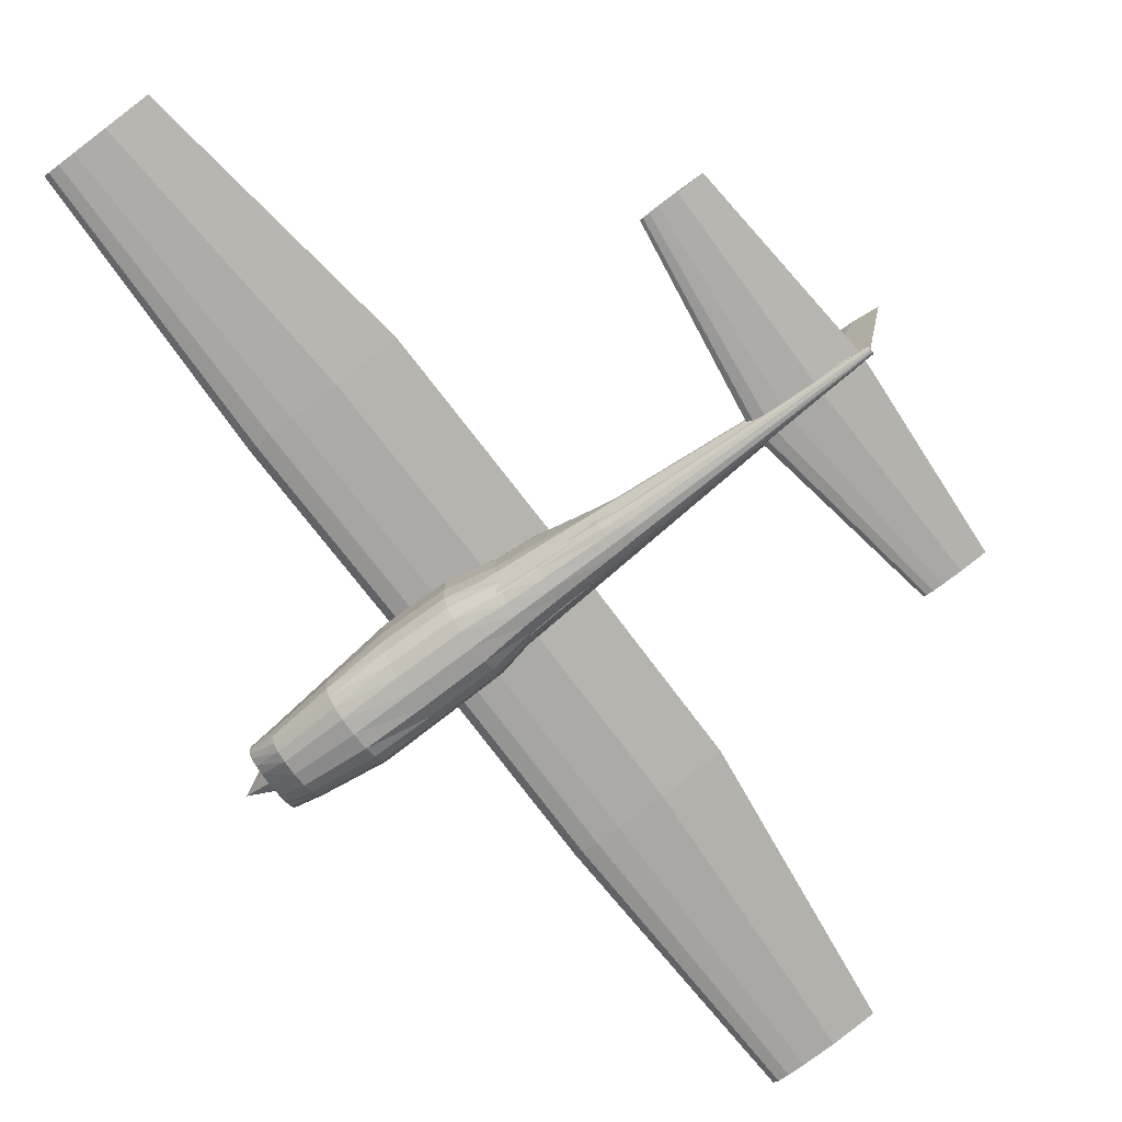
<metadata>
{"format":"obj","ext":"obj","renderer":"f3d","projection":"perspective","resolution":1024,"background":"white","views":[{"elev":-75.2,"azim":37.2,"up":"+Z"}]}
</metadata>
<code>
v 0.3404 0.4983 0.1281
v 0.2816 0.4983 0.1199
v 0.2375 0.4983 0.1192
v 0.2265 0.4983 0.1196
v 0.2154 0.4983 0.1199
v 0.2081 0.4983 0.1213
v 0.2007 0.4983 0.1226
v 0.1934 0.4983 0.1274
v 0.1934 0.4983 0.1287
v 0.2007 0.4983 0.1335
v 0.2081 0.4983 0.1348
v 0.2154 0.4983 0.1362
v 0.2228 0.4983 0.1365
v 0.2375 0.4983 0.1369
v 0.2816 0.4983 0.1362
v 0.339 0.7128 0.1281
v 0.2801 0.7128 0.1199
v 0.2359 0.7128 0.1192
v 0.2248 0.7128 0.1196
v 0.2138 0.7128 0.1199
v 0.2064 0.7128 0.1213
v 0.199 0.7128 0.1226
v 0.1917 0.7128 0.1274
v 0.1917 0.7128 0.1287
v 0.199 0.7128 0.1335
v 0.2064 0.7128 0.1349
v 0.2138 0.7128 0.1362
v 0.2211 0.7128 0.1366
v 0.2359 0.7128 0.1369
v 0.2801 0.7128 0.1362
v 0.3404 0.5017 0.1281
v 0.2816 0.5017 0.1199
v 0.2375 0.5017 0.1192
v 0.2265 0.5017 0.1196
v 0.2154 0.5017 0.1199
v 0.2081 0.5017 0.1213
v 0.2007 0.5017 0.1226
v 0.1934 0.5017 0.1274
v 0.1934 0.5017 0.1287
v 0.2007 0.5017 0.1335
v 0.2081 0.5017 0.1348
v 0.2154 0.5017 0.1362
v 0.2228 0.5017 0.1365
v 0.2375 0.5017 0.1369
v 0.2816 0.5017 0.1362
v 0.339 0.2872 0.1281
v 0.2801 0.2872 0.1199
v 0.2359 0.2872 0.1192
v 0.2248 0.2872 0.1196
v 0.2138 0.2872 0.1199
v 0.2064 0.2872 0.1213
v 0.199 0.2872 0.1226
v 0.1917 0.2872 0.1274
v 0.1917 0.2872 0.1287
v 0.199 0.2872 0.1335
v 0.2064 0.2872 0.1349
v 0.2138 0.2872 0.1362
v 0.2211 0.2872 0.1366
v 0.2359 0.2872 0.1369
v 0.2801 0.2872 0.1362
v 0.3036 0.975 0.1309
v 0.2624 0.975 0.1252
v 0.2316 0.975 0.1247
v 0.2238 0.975 0.125
v 0.2161 0.975 0.1252
v 0.211 0.975 0.1261
v 0.2058 0.975 0.1271
v 0.2007 0.975 0.1304
v 0.2007 0.975 0.1314
v 0.2058 0.975 0.1347
v 0.211 0.975 0.1357
v 0.2161 0.975 0.1366
v 0.2213 0.975 0.1368
v 0.2316 0.975 0.1371
v 0.2624 0.975 0.1366
v 0.3036 0.025 0.1309
v 0.2624 0.025 0.1252
v 0.2316 0.025 0.1247
v 0.2238 0.025 0.125
v 0.2161 0.025 0.1252
v 0.211 0.025 0.1261
v 0.2058 0.025 0.1271
v 0.2007 0.025 0.1304
v 0.2007 0.025 0.1314
v 0.2058 0.025 0.1347
v 0.211 0.025 0.1357
v 0.2161 0.025 0.1366
v 0.2213 0.025 0.1368
v 0.2316 0.025 0.1371
v 0.2624 0.025 0.1366
v 0.622 0.5 0.04671
v 0.5815 0.5 0.0411
v 0.5511 0.5 0.04063
v 0.5435 0.5 0.04086
v 0.5359 0.5 0.0411
v 0.5308 0.5 0.04203
v 0.5258 0.5 0.04297
v 0.5207 0.5 0.04624
v 0.5207 0.5 0.04717
v 0.5258 0.5 0.05045
v 0.5308 0.5 0.05138
v 0.5359 0.5 0.05232
v 0.541 0.5 0.05255
v 0.5511 0.5 0.05279
v 0.5815 0.5 0.05232
v 0.608 0.6818 0.04832
v 0.5847 0.6818 0.0451
v 0.5673 0.6818 0.04483
v 0.5629 0.6818 0.04496
v 0.5585 0.6818 0.0451
v 0.5556 0.6818 0.04563
v 0.5527 0.6818 0.04617
v 0.5498 0.6818 0.04805
v 0.5498 0.6818 0.04859
v 0.5527 0.6818 0.05047
v 0.5556 0.6818 0.051
v 0.5585 0.6818 0.05154
v 0.5614 0.6818 0.05168
v 0.5673 0.6818 0.05181
v 0.5847 0.6818 0.05154
v 0.608 0.3182 0.04832
v 0.5847 0.3182 0.0451
v 0.5673 0.3182 0.04483
v 0.5629 0.3182 0.04496
v 0.5585 0.3182 0.0451
v 0.5556 0.3182 0.04563
v 0.5527 0.3182 0.04617
v 0.5498 0.3182 0.04805
v 0.5498 0.3182 0.04859
v 0.5527 0.3182 0.05047
v 0.5556 0.3182 0.051
v 0.5585 0.3182 0.05154
v 0.5614 0.3182 0.05168
v 0.5673 0.3182 0.05181
v 0.5847 0.3182 0.05154
v 0.04791 0.5208 0.07845
v 0.04791 0.5202 0.08172
v 0.04791 0.5185 0.0831
v 0.04791 0.5155 0.084
v 0.04791 0.5109 0.08451
v 0.04791 0.5 0.08468
v 0.04791 0.4891 0.08451
v 0.04791 0.4845 0.084
v 0.04791 0.4815 0.0831
v 0.04791 0.4798 0.08172
v 0.04791 0.4792 0.07845
v 0.04791 0.4801 0.07607
v 0.04791 0.4825 0.07442
v 0.04791 0.4866 0.07321
v 0.04791 0.4921 0.07246
v 0.04791 0.5 0.07221
v 0.04791 0.5079 0.07246
v 0.04791 0.5134 0.07321
v 0.04791 0.5175 0.07442
v 0.04791 0.5199 0.07607
v 0.05233 0.5295 0.07415
v 0.05233 0.5287 0.0839
v 0.05233 0.5263 0.08803
v 0.05233 0.522 0.0907
v 0.05233 0.5155 0.09224
v 0.05233 0.5 0.09275
v 0.05233 0.4845 0.09224
v 0.05233 0.478 0.0907
v 0.05233 0.4737 0.08803
v 0.05233 0.4713 0.0839
v 0.05233 0.4705 0.07415
v 0.05233 0.4717 0.06705
v 0.05233 0.4752 0.06212
v 0.05233 0.4809 0.05852
v 0.05233 0.4887 0.0563
v 0.05233 0.5 0.05555
v 0.05233 0.5113 0.0563
v 0.05233 0.5191 0.05852
v 0.05233 0.5248 0.06212
v 0.05233 0.5283 0.06705
v 0.07828 0.532 0.06717
v 0.07828 0.5312 0.08302
v 0.07828 0.5285 0.08975
v 0.07828 0.5239 0.09409
v 0.07828 0.5168 0.09659
v 0.07828 0.5 0.09742
v 0.07828 0.4832 0.09659
v 0.07828 0.4761 0.09409
v 0.07828 0.4715 0.08975
v 0.07828 0.4688 0.08302
v 0.07828 0.468 0.06717
v 0.07828 0.4693 0.05562
v 0.07828 0.4731 0.0476
v 0.07828 0.4793 0.04174
v 0.07828 0.4878 0.03813
v 0.07828 0.5 0.03692
v 0.07828 0.5122 0.03813
v 0.07828 0.5207 0.04174
v 0.07828 0.5269 0.0476
v 0.07828 0.5307 0.05562
v 0.1385 0.5389 0.06199
v 0.1385 0.5378 0.08138
v 0.1385 0.5346 0.0896
v 0.1385 0.529 0.09491
v 0.1385 0.5204 0.09797
v 0.1385 0.5 0.09898
v 0.1385 0.4796 0.09797
v 0.1385 0.471 0.09491
v 0.1385 0.4654 0.0896
v 0.1385 0.4622 0.08138
v 0.1385 0.4611 0.06199
v 0.1385 0.4627 0.04787
v 0.1385 0.4673 0.03806
v 0.1385 0.4748 0.0309
v 0.1385 0.4852 0.02649
v 0.1385 0.5 0.025
v 0.1385 0.5148 0.02649
v 0.1385 0.5252 0.0309
v 0.1385 0.5327 0.03806
v 0.1385 0.5373 0.04787
v 0.1934 0.5405 0.07899
v 0.1934 0.5394 0.107
v 0.1934 0.5361 0.1189
v 0.1934 0.5303 0.1266
v 0.1934 0.5212 0.131
v 0.1934 0.5 0.1325
v 0.1934 0.4788 0.131
v 0.1934 0.4697 0.1266
v 0.1934 0.4639 0.1189
v 0.1934 0.4606 0.107
v 0.1934 0.4595 0.07899
v 0.1934 0.4611 0.05857
v 0.1934 0.4659 0.04439
v 0.1934 0.4738 0.03403
v 0.1934 0.4845 0.02765
v 0.1934 0.5 0.0255
v 0.1934 0.5155 0.02765
v 0.1934 0.5262 0.03403
v 0.1934 0.5341 0.04439
v 0.1934 0.5389 0.05857
v 0.2537 0.5391 0.07916
v 0.2537 0.538 0.107
v 0.2537 0.5348 0.1188
v 0.2537 0.5292 0.1264
v 0.2537 0.5205 0.1308
v 0.2537 0.5 0.1323
v 0.2537 0.4795 0.1308
v 0.2537 0.4708 0.1264
v 0.2537 0.4652 0.1188
v 0.2537 0.462 0.107
v 0.2537 0.4609 0.07916
v 0.2537 0.4625 0.05888
v 0.2537 0.4671 0.0448
v 0.2537 0.4747 0.0345
v 0.2537 0.4851 0.02817
v 0.2537 0.5 0.02603
v 0.2537 0.5149 0.02817
v 0.2537 0.5253 0.0345
v 0.2537 0.5329 0.0448
v 0.2537 0.5375 0.05888
v 0.2963 0.5297 0.07861
v 0.2963 0.5289 0.106
v 0.2963 0.5264 0.1176
v 0.2963 0.5222 0.1251
v 0.2963 0.5156 0.1294
v 0.2963 0.5 0.1308
v 0.2963 0.4844 0.1294
v 0.2963 0.4778 0.1251
v 0.2963 0.4736 0.1176
v 0.2963 0.4711 0.106
v 0.2963 0.4703 0.07861
v 0.2963 0.4715 0.05868
v 0.2963 0.475 0.04484
v 0.2963 0.4808 0.03473
v 0.2963 0.4887 0.02851
v 0.2963 0.5 0.0264
v 0.2963 0.5113 0.02851
v 0.2963 0.5192 0.03473
v 0.2963 0.525 0.04484
v 0.2963 0.5285 0.05868
v 0.3285 0.5262 0.07819
v 0.3285 0.5255 0.1052
v 0.3285 0.5233 0.1166
v 0.3285 0.5196 0.124
v 0.3285 0.5138 0.1283
v 0.3285 0.5 0.1297
v 0.3285 0.4862 0.1283
v 0.3285 0.4804 0.124
v 0.3285 0.4767 0.1166
v 0.3285 0.4745 0.1052
v 0.3285 0.4738 0.07819
v 0.3285 0.4748 0.05853
v 0.3285 0.4779 0.04488
v 0.3285 0.483 0.0349
v 0.3285 0.49 0.02877
v 0.3285 0.5 0.02669
v 0.3285 0.51 0.02877
v 0.3285 0.517 0.0349
v 0.3285 0.5221 0.04488
v 0.3285 0.5252 0.05853
v 0.3866 0.5208 0.06061
v 0.3866 0.5203 0.07812
v 0.3866 0.5185 0.08555
v 0.3866 0.5156 0.09034
v 0.3866 0.5109 0.09311
v 0.3866 0.5 0.09402
v 0.3866 0.4891 0.09311
v 0.3866 0.4844 0.09034
v 0.3866 0.4815 0.08555
v 0.3866 0.4797 0.07812
v 0.3866 0.4792 0.06061
v 0.3866 0.48 0.04786
v 0.3866 0.4825 0.039
v 0.3866 0.4865 0.03253
v 0.3866 0.492 0.02855
v 0.3866 0.5 0.0272
v 0.3866 0.508 0.02855
v 0.3866 0.5135 0.03253
v 0.3866 0.5175 0.039
v 0.3866 0.52 0.04786
v 0.4053 0.5184 0.05771
v 0.4053 0.5179 0.07361
v 0.4053 0.5164 0.08035
v 0.4053 0.5137 0.08471
v 0.4053 0.5096 0.08722
v 0.4053 0.5 0.08804
v 0.4053 0.4904 0.08722
v 0.4053 0.4863 0.08471
v 0.4053 0.4836 0.08035
v 0.4053 0.4821 0.07361
v 0.4053 0.4816 0.05771
v 0.4053 0.4823 0.04612
v 0.4053 0.4845 0.03808
v 0.4053 0.4881 0.03221
v 0.4053 0.493 0.02859
v 0.4053 0.5 0.02737
v 0.4053 0.507 0.02859
v 0.4053 0.5119 0.03221
v 0.4053 0.5155 0.03808
v 0.4053 0.5177 0.04612
v 0.6298 0.5036 0.04368
v 0.6298 0.5035 0.04559
v 0.6298 0.5032 0.04639
v 0.6298 0.5027 0.04692
v 0.6298 0.5019 0.04722
v 0.6298 0.4981 0.04722
v 0.6298 0.4973 0.04692
v 0.6298 0.4968 0.04639
v 0.6298 0.4965 0.04559
v 0.6298 0.4964 0.04368
v 0.6298 0.4965 0.04229
v 0.6298 0.4969 0.04133
v 0.6298 0.4976 0.04062
v 0.6298 0.4986 0.04019
v 0.6298 0.5 0.04004
v 0.6298 0.5014 0.04019
v 0.6298 0.5024 0.04062
v 0.6298 0.5031 0.04133
v 0.6298 0.5035 0.04229
v 0.025 0.4999 0.07739
v 0.025 0.4999 0.07775
v 0.025 0.5 0.0779
v 0.025 0.5001 0.07775
v 0.025 0.5001 0.07739
v 0.025 0.5001 0.07703
v 0.025 0.5 0.07688
v 0.025 0.4999 0.07703
v 0.06768 0.5207 0.0756
v 0.06768 0.5147 0.08844
v 0.06768 0.5 0.09376
v 0.06768 0.4853 0.08844
v 0.06768 0.4793 0.0756
v 0.06768 0.4853 0.06275
v 0.06768 0.5 0.05743
v 0.06768 0.5147 0.06275
v 0.09385 0.5121 0.06256
v 0.09385 0.5086 0.07118
v 0.09385 0.5 0.07476
v 0.09385 0.4914 0.07118
v 0.09385 0.4879 0.06256
v 0.09385 0.4914 0.05393
v 0.09385 0.5 0.05036
v 0.09385 0.5086 0.05393
v 0.1934 0.5384 0.06186
v 0.1934 0.5272 0.08758
v 0.1934 0.5 0.09823
v 0.1934 0.4728 0.08758
v 0.1934 0.4616 0.06186
v 0.1934 0.4728 0.03615
v 0.1934 0.5272 0.03615
v 0.6298 0.5026 0.04625
v 0.6298 0.5 0.04732
v 0.6298 0.4974 0.04625
v 0.6298 0.4974 0.04111
v 0.6298 0.5026 0.04111
v 0.5207 0.5 0.04731
v 0.5262 0.5034 0.04731
v 0.5316 0.5042 0.04731
v 0.5371 0.505 0.04731
v 0.5425 0.5052 0.04731
v 0.5534 0.5055 0.04731
v 0.5862 0.505 0.04731
v 0.6298 0.5 0.04731
v 0.5862 0.495 0.04731
v 0.5534 0.4945 0.04731
v 0.5425 0.4948 0.04731
v 0.5371 0.495 0.04731
v 0.5316 0.4958 0.04731
v 0.5262 0.4966 0.04731
v 0.5934 0.5 0.1564
v 0.5964 0.5018 0.1564
v 0.5993 0.5022 0.1564
v 0.6022 0.5027 0.1564
v 0.6051 0.5028 0.1564
v 0.6109 0.5029 0.1564
v 0.6284 0.5027 0.1564
v 0.6516 0.5 0.1564
v 0.6284 0.4973 0.1564
v 0.6109 0.4971 0.1564
v 0.6051 0.4972 0.1564
v 0.6022 0.4973 0.1564
v 0.5993 0.4978 0.1564
v 0.5964 0.4982 0.1564
v 0.1934 0.4982 0.05459
v 0.2152 0.4982 0.05459
v 0.2152 0.5091 0.05459
v 0.1934 0.5091 0.05459
v 0.1934 0.4982 0.07277
v 0.2152 0.4982 0.07277
v 0.2152 0.5091 0.07277
v 0.1934 0.5091 0.07277
f 1 17 16
f 2 18 17
f 3 19 18
f 4 20 19
f 5 21 20
f 6 22 21
f 7 23 22
f 8 24 23
f 9 25 24
f 10 26 25
f 11 27 26
f 12 28 27
f 13 29 28
f 14 30 29
f 15 16 30
f 1 2 17
f 2 3 18
f 3 4 19
f 4 5 20
f 5 6 21
f 6 7 22
f 7 8 23
f 8 9 24
f 9 10 25
f 10 11 26
f 11 12 27
f 12 13 28
f 13 14 29
f 14 15 30
f 15 1 16
f 31 47 46
f 32 48 47
f 33 49 48
f 34 50 49
f 35 51 50
f 36 52 51
f 37 53 52
f 38 54 53
f 39 55 54
f 40 56 55
f 41 57 56
f 42 58 57
f 43 59 58
f 44 60 59
f 45 46 60
f 31 32 47
f 32 33 48
f 33 34 49
f 34 35 50
f 35 36 51
f 36 37 52
f 37 38 53
f 38 39 54
f 39 40 55
f 40 41 56
f 41 42 57
f 42 43 58
f 43 44 59
f 44 45 60
f 45 31 46
f 16 62 61
f 17 63 62
f 18 64 63
f 19 65 64
f 20 66 65
f 21 67 66
f 22 68 67
f 23 69 68
f 24 70 69
f 25 71 70
f 26 72 71
f 27 73 72
f 28 74 73
f 29 75 74
f 30 61 75
f 16 17 62
f 17 18 63
f 18 19 64
f 19 20 65
f 20 21 66
f 21 22 67
f 22 23 68
f 23 24 69
f 24 25 70
f 25 26 71
f 26 27 72
f 27 28 73
f 28 29 74
f 29 30 75
f 30 16 61
f 46 77 76
f 47 78 77
f 48 79 78
f 49 80 79
f 50 81 80
f 51 82 81
f 52 83 82
f 53 84 83
f 54 85 84
f 55 86 85
f 56 87 86
f 57 88 87
f 58 89 88
f 59 90 89
f 60 76 90
f 46 47 77
f 47 48 78
f 48 49 79
f 49 50 80
f 50 51 81
f 51 52 82
f 52 53 83
f 53 54 84
f 54 55 85
f 55 56 86
f 56 57 87
f 57 58 88
f 58 59 89
f 59 60 90
f 60 46 76
f 91 107 106
f 92 108 107
f 93 109 108
f 94 110 109
f 95 111 110
f 96 112 111
f 97 113 112
f 98 114 113
f 99 115 114
f 100 116 115
f 101 117 116
f 102 118 117
f 103 119 118
f 104 120 119
f 105 106 120
f 91 92 107
f 92 93 108
f 93 94 109
f 94 95 110
f 95 96 111
f 96 97 112
f 97 98 113
f 98 99 114
f 99 100 115
f 100 101 116
f 101 102 117
f 102 103 118
f 103 104 119
f 104 105 120
f 105 91 106
f 91 122 121
f 92 123 122
f 93 124 123
f 94 125 124
f 95 126 125
f 96 127 126
f 97 128 127
f 98 129 128
f 99 130 129
f 100 131 130
f 101 132 131
f 102 133 132
f 103 134 133
f 104 135 134
f 105 121 135
f 91 92 122
f 92 93 123
f 93 94 124
f 94 95 125
f 95 96 126
f 96 97 127
f 97 98 128
f 98 99 129
f 99 100 130
f 100 101 131
f 101 102 132
f 102 103 133
f 103 104 134
f 104 105 135
f 105 91 121
f 136 157 156
f 137 158 157
f 138 159 158
f 139 160 159
f 140 161 160
f 141 162 161
f 142 163 162
f 143 164 163
f 144 165 164
f 145 166 165
f 146 167 166
f 147 168 167
f 148 169 168
f 149 170 169
f 150 171 170
f 151 172 171
f 152 173 172
f 153 174 173
f 154 175 174
f 155 156 175
f 156 177 176
f 157 178 177
f 158 179 178
f 159 180 179
f 160 181 180
f 161 182 181
f 162 183 182
f 163 184 183
f 164 185 184
f 165 186 185
f 166 187 186
f 167 188 187
f 168 189 188
f 169 190 189
f 170 191 190
f 171 192 191
f 172 193 192
f 173 194 193
f 174 195 194
f 175 176 195
f 176 197 196
f 177 198 197
f 178 199 198
f 179 200 199
f 180 201 200
f 181 202 201
f 182 203 202
f 183 204 203
f 184 205 204
f 185 206 205
f 186 207 206
f 187 208 207
f 188 209 208
f 189 210 209
f 190 211 210
f 191 212 211
f 192 213 212
f 193 214 213
f 194 215 214
f 195 196 215
f 196 217 216
f 197 218 217
f 198 219 218
f 199 220 219
f 200 221 220
f 201 222 221
f 202 223 222
f 203 224 223
f 204 225 224
f 205 226 225
f 206 227 226
f 207 228 227
f 208 229 228
f 209 230 229
f 210 231 230
f 211 232 231
f 212 233 232
f 213 234 233
f 214 235 234
f 215 216 235
f 216 237 236
f 217 238 237
f 218 239 238
f 219 240 239
f 220 241 240
f 221 242 241
f 222 243 242
f 223 244 243
f 224 245 244
f 225 246 245
f 226 247 246
f 227 248 247
f 228 249 248
f 229 250 249
f 230 251 250
f 231 252 251
f 232 253 252
f 233 254 253
f 234 255 254
f 235 236 255
f 236 257 256
f 237 258 257
f 238 259 258
f 239 260 259
f 240 261 260
f 241 262 261
f 242 263 262
f 243 264 263
f 244 265 264
f 245 266 265
f 246 267 266
f 247 268 267
f 248 269 268
f 249 270 269
f 250 271 270
f 251 272 271
f 252 273 272
f 253 274 273
f 254 275 274
f 255 256 275
f 256 277 276
f 257 278 277
f 258 279 278
f 259 280 279
f 260 281 280
f 261 282 281
f 262 283 282
f 263 284 283
f 264 285 284
f 265 286 285
f 266 287 286
f 267 288 287
f 268 289 288
f 269 290 289
f 270 291 290
f 271 292 291
f 272 293 292
f 273 294 293
f 274 295 294
f 275 276 295
f 276 297 296
f 277 298 297
f 278 299 298
f 279 300 299
f 280 301 300
f 281 302 301
f 282 303 302
f 283 304 303
f 284 305 304
f 285 306 305
f 286 307 306
f 287 308 307
f 288 309 308
f 289 310 309
f 290 311 310
f 291 312 311
f 292 313 312
f 293 314 313
f 294 315 314
f 295 296 315
f 296 317 316
f 297 318 317
f 298 319 318
f 299 320 319
f 300 321 320
f 301 322 321
f 302 323 322
f 303 324 323
f 304 325 324
f 305 326 325
f 306 327 326
f 307 328 327
f 308 329 328
f 309 330 329
f 310 331 330
f 311 332 331
f 312 333 332
f 313 334 333
f 314 335 334
f 315 316 335
f 316 337 336
f 317 338 337
f 318 339 338
f 319 340 339
f 320 387 340
f 321 341 387
f 322 342 341
f 323 343 342
f 324 344 343
f 325 345 344
f 326 346 345
f 327 347 346
f 328 348 347
f 329 349 348
f 330 350 349
f 331 351 350
f 332 352 351
f 333 353 352
f 334 354 353
f 335 336 354
f 136 137 157
f 137 138 158
f 138 139 159
f 139 140 160
f 140 141 161
f 141 142 162
f 142 143 163
f 143 144 164
f 144 145 165
f 145 146 166
f 146 147 167
f 147 148 168
f 148 149 169
f 149 150 170
f 150 151 171
f 151 152 172
f 152 153 173
f 153 154 174
f 154 155 175
f 155 136 156
f 156 157 177
f 157 158 178
f 158 159 179
f 159 160 180
f 160 161 181
f 161 162 182
f 162 163 183
f 163 164 184
f 164 165 185
f 165 166 186
f 166 167 187
f 167 168 188
f 168 169 189
f 169 170 190
f 170 171 191
f 171 172 192
f 172 173 193
f 173 174 194
f 174 175 195
f 175 156 176
f 176 177 197
f 177 178 198
f 178 179 199
f 179 180 200
f 180 181 201
f 181 182 202
f 182 183 203
f 183 184 204
f 184 185 205
f 185 186 206
f 186 187 207
f 187 188 208
f 188 189 209
f 189 190 210
f 190 191 211
f 191 192 212
f 192 193 213
f 193 194 214
f 194 195 215
f 195 176 196
f 196 197 217
f 197 198 218
f 198 199 219
f 199 200 220
f 200 201 221
f 201 202 222
f 202 203 223
f 203 204 224
f 204 205 225
f 205 206 226
f 206 207 227
f 207 208 228
f 208 209 229
f 209 210 230
f 210 211 231
f 211 212 232
f 212 213 233
f 213 214 234
f 214 215 235
f 215 196 216
f 216 217 237
f 217 218 238
f 218 219 239
f 219 220 240
f 220 221 241
f 221 222 242
f 222 223 243
f 223 224 244
f 224 225 245
f 225 226 246
f 226 227 247
f 227 228 248
f 228 229 249
f 229 230 250
f 230 231 251
f 231 232 252
f 232 233 253
f 233 234 254
f 234 235 255
f 235 216 236
f 236 237 257
f 237 238 258
f 238 239 259
f 239 240 260
f 240 241 261
f 241 242 262
f 242 243 263
f 243 244 264
f 244 245 265
f 245 246 266
f 246 247 267
f 247 248 268
f 248 249 269
f 249 250 270
f 250 251 271
f 251 252 272
f 252 253 273
f 253 254 274
f 254 255 275
f 255 236 256
f 256 257 277
f 257 258 278
f 258 259 279
f 259 260 280
f 260 261 281
f 261 262 282
f 262 263 283
f 263 264 284
f 264 265 285
f 265 266 286
f 266 267 287
f 267 268 288
f 268 269 289
f 269 270 290
f 270 271 291
f 271 272 292
f 272 273 293
f 273 274 294
f 274 275 295
f 275 256 276
f 276 277 297
f 277 278 298
f 278 279 299
f 279 280 300
f 280 281 301
f 281 282 302
f 282 283 303
f 283 284 304
f 284 285 305
f 285 286 306
f 286 287 307
f 287 288 308
f 288 289 309
f 289 290 310
f 290 291 311
f 291 292 312
f 292 293 313
f 293 294 314
f 294 295 315
f 295 276 296
f 296 297 317
f 297 298 318
f 298 299 319
f 299 300 320
f 300 301 321
f 301 302 322
f 302 303 323
f 303 304 324
f 304 305 325
f 305 306 326
f 306 307 327
f 307 308 328
f 308 309 329
f 309 310 330
f 310 311 331
f 311 312 332
f 312 313 333
f 313 314 334
f 314 315 335
f 315 296 316
f 316 317 337
f 317 318 338
f 318 319 339
f 319 320 340
f 320 321 387
f 321 322 341
f 322 323 342
f 323 324 343
f 324 325 344
f 325 326 345
f 326 327 346
f 327 328 347
f 328 329 348
f 329 330 349
f 330 331 350
f 331 332 351
f 332 333 352
f 333 334 353
f 334 335 354
f 335 316 336
f 355 364 363
f 356 365 364
f 357 366 365
f 358 367 366
f 359 368 367
f 360 369 368
f 361 370 369
f 362 363 370
f 363 372 371
f 364 373 372
f 365 374 373
f 366 375 374
f 367 376 375
f 368 377 376
f 369 378 377
f 370 371 378
f 371 380 379
f 372 381 380
f 373 382 381
f 374 383 382
f 375 384 383
f 376 231 384
f 377 385 231
f 378 379 385
f 379 386 336
f 380 387 386
f 381 388 387
f 382 345 388
f 383 389 345
f 384 350 389
f 231 390 350
f 385 336 390
f 355 356 364
f 356 357 365
f 357 358 366
f 358 359 367
f 359 360 368
f 360 361 369
f 361 362 370
f 362 355 363
f 363 364 372
f 364 365 373
f 365 366 374
f 366 367 375
f 367 368 376
f 368 369 377
f 369 370 378
f 370 363 371
f 371 372 380
f 372 373 381
f 373 374 382
f 374 375 383
f 375 376 384
f 376 377 231
f 377 378 385
f 378 371 379
f 379 380 386
f 380 381 387
f 381 382 388
f 382 383 345
f 383 384 389
f 384 231 350
f 231 385 390
f 385 379 336
f 391 406 405
f 392 407 406
f 393 408 407
f 394 409 408
f 395 410 409
f 396 411 410
f 397 412 411
f 398 413 412
f 399 414 413
f 400 415 414
f 401 416 415
f 402 417 416
f 403 418 417
f 404 405 418
f 391 392 406
f 392 393 407
f 393 394 408
f 394 395 409
f 395 396 410
f 396 397 411
f 397 398 412
f 398 399 413
f 399 400 414
f 400 401 415
f 401 402 416
f 402 403 417
f 403 404 418
f 404 391 405
f 419 422 420
f 420 422 421
f 419 424 423
f 419 420 424
f 419 423 422
f 422 423 426
f 422 426 425
f 422 425 421
f 420 425 424
f 420 421 425
f 424 426 423
f 424 425 426

</code>
